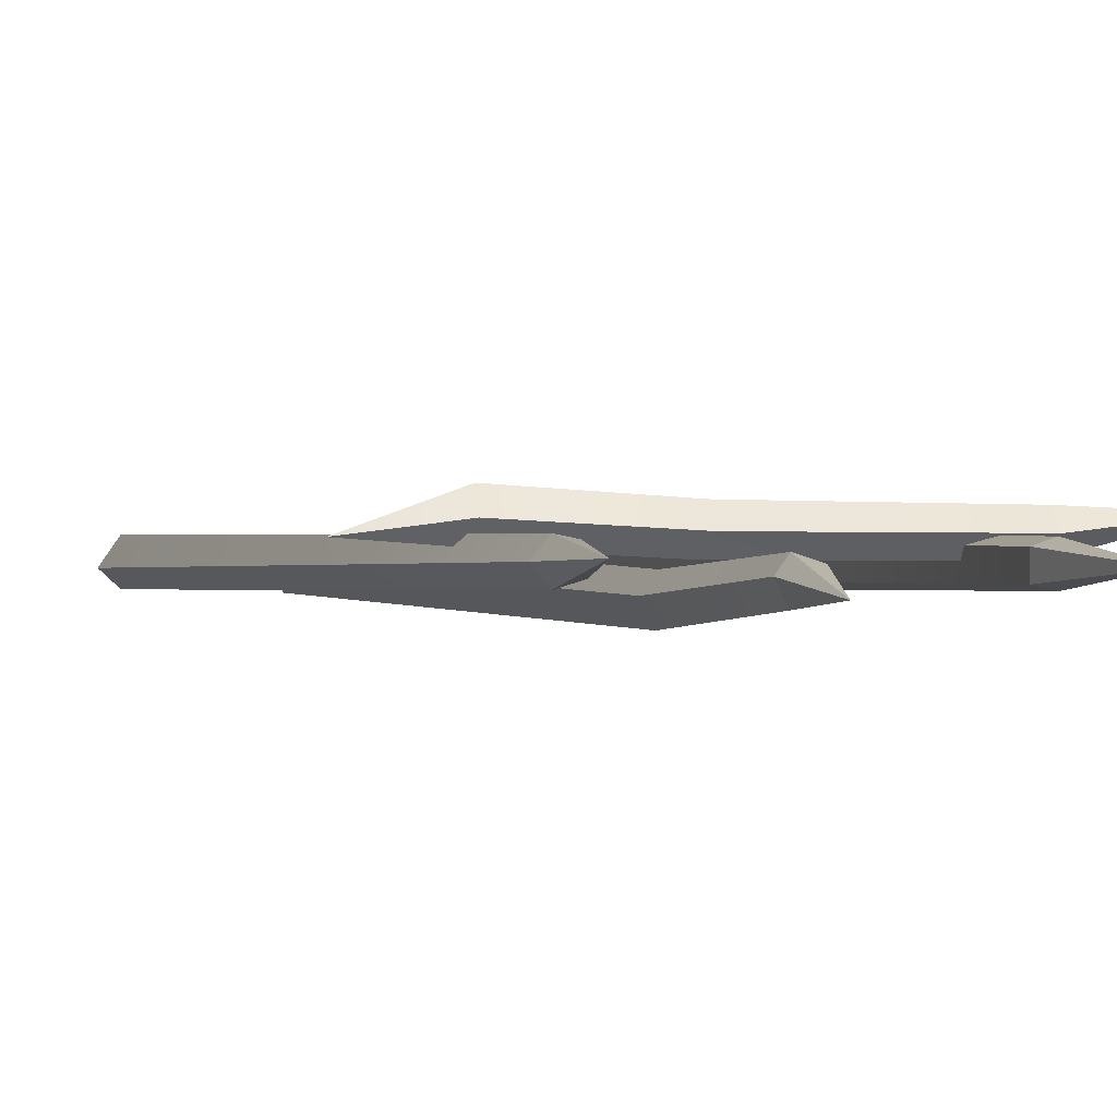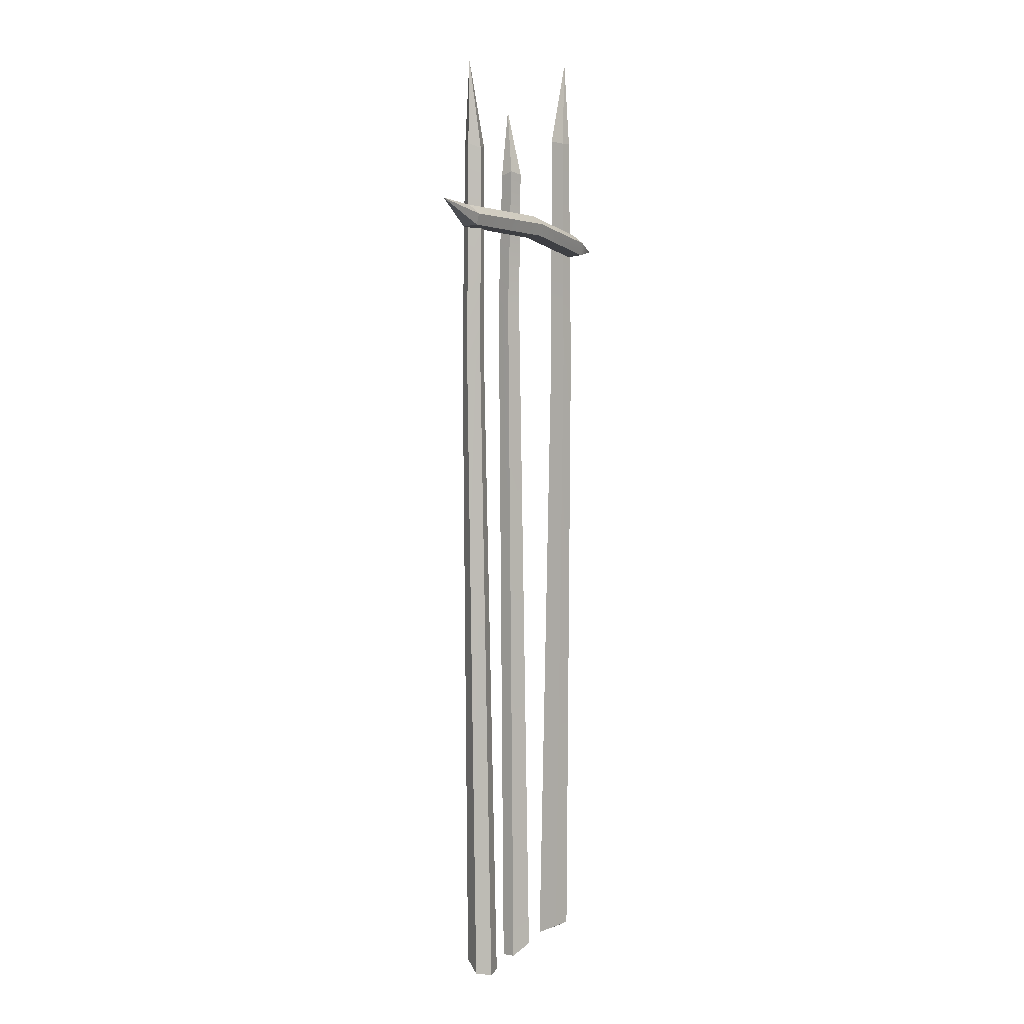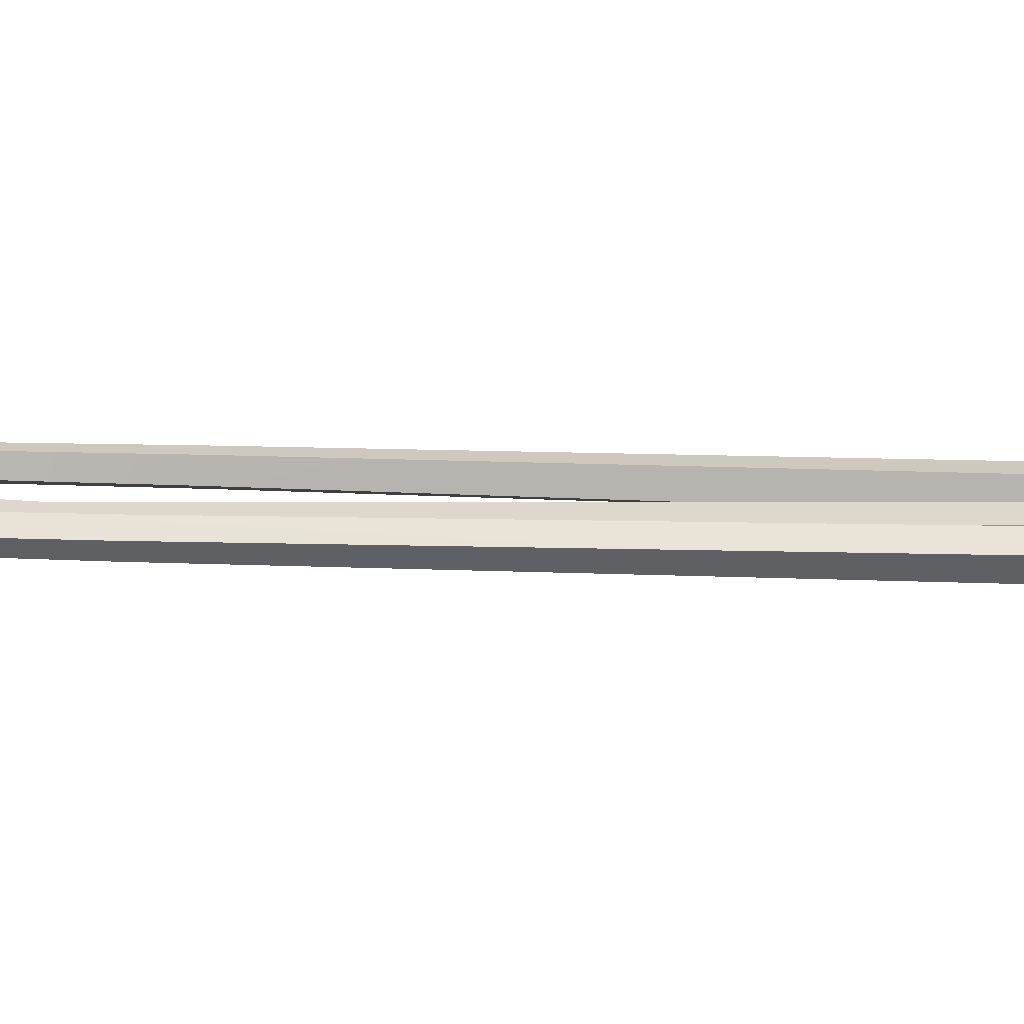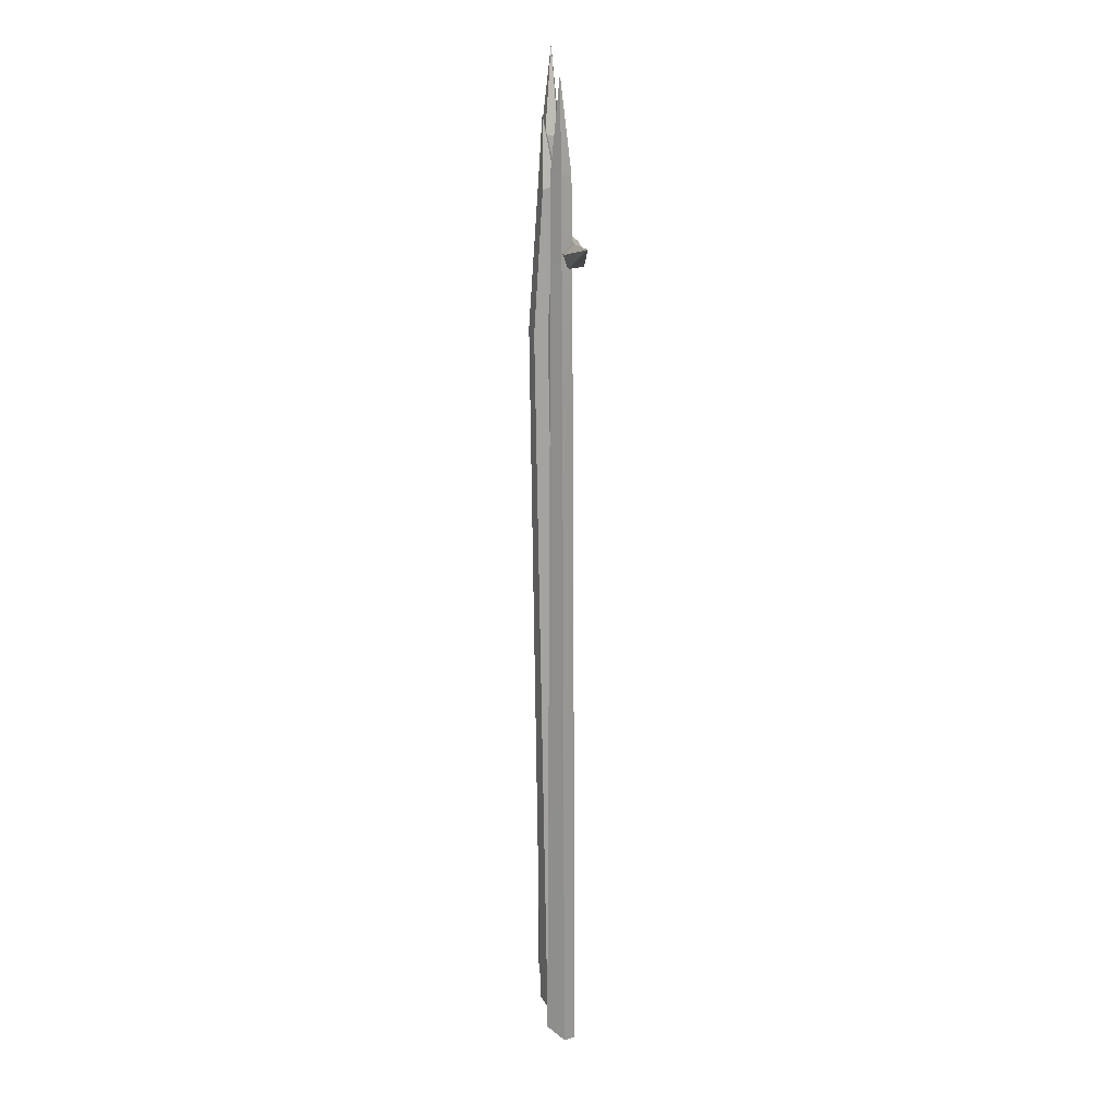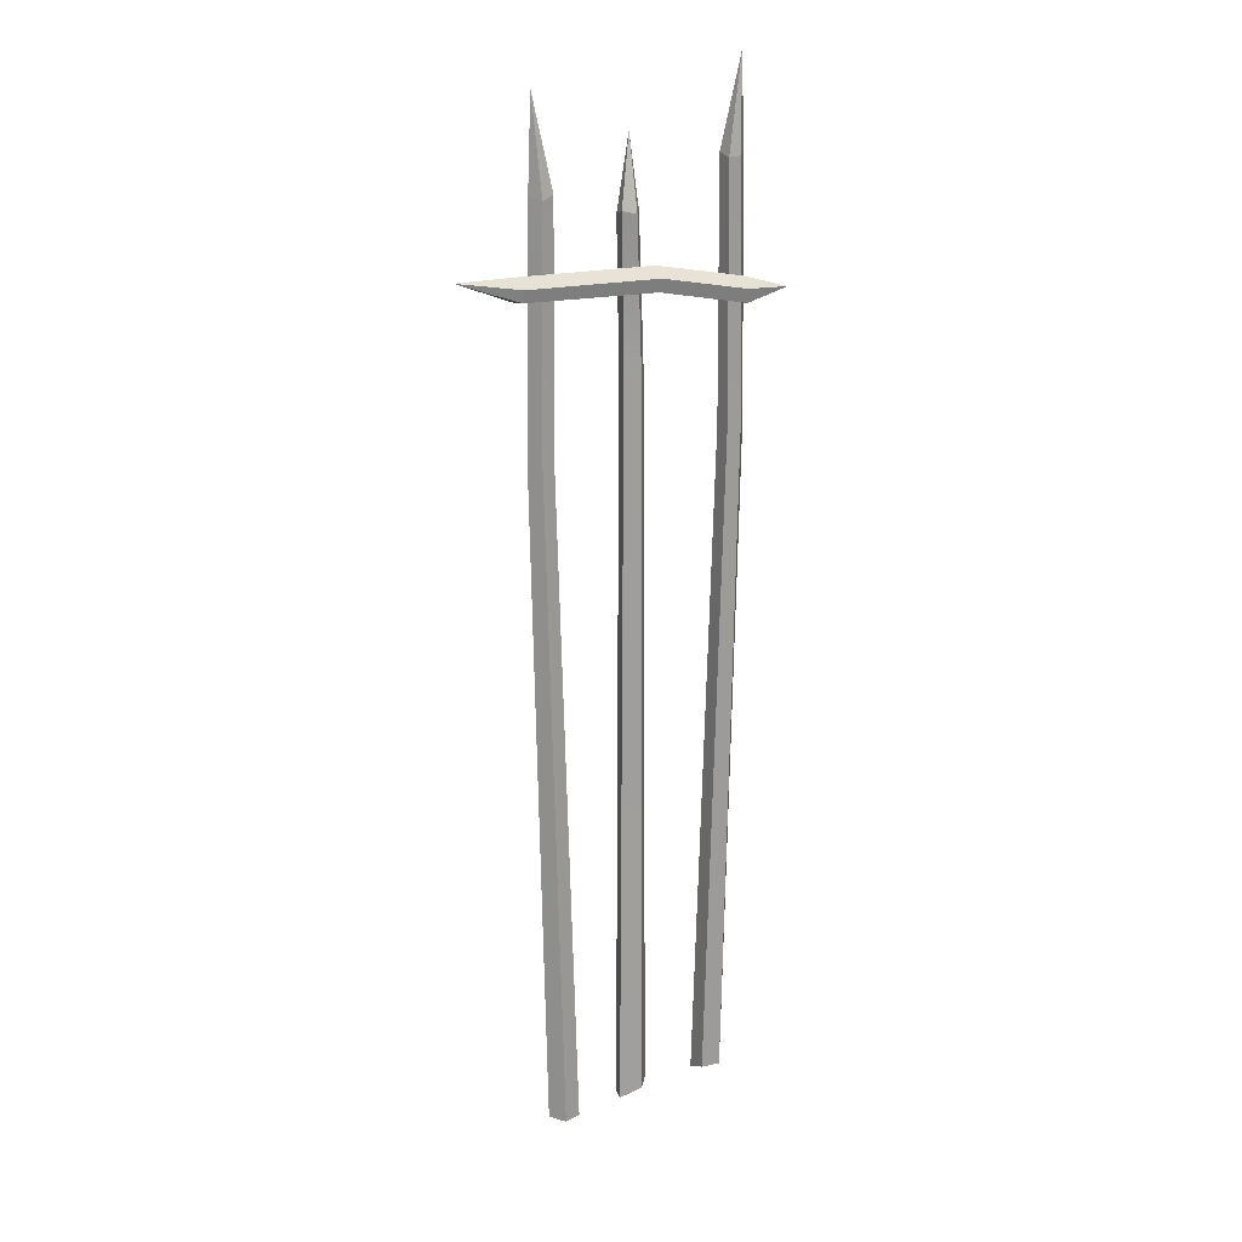
<metadata>
{"format":"obj","ext":"obj","renderer":"f3d","projection":"perspective","resolution":1024,"background":"white","views":[{"elev":0.0,"azim":164.9,"up":"+Z"},{"elev":4.6,"azim":-59.8,"up":"+Y"},{"elev":9.9,"azim":-82.5,"up":"+Z"},{"elev":15.4,"azim":-93.4,"up":"+Y"},{"elev":20.4,"azim":-28.7,"up":"+Y"}]}
</metadata>
<code>
v 39.65 11.85 1.857
v -39.65 20.78 4.037
v -24.45 18.04 4.75
v -24.81 20.26 2.217
v -24.63 15.3 4.269
v -25.34 14.92 0.8474
v -23.88 17.81 -0.2173
v 26.8 13.46 6.561
v 26.97 15.72 3.524
v 28.15 13.15 0.9963
v 27.29 9.862 2.006
v 27.09 10.28 5.941
v 6.531 14.39 4.596
v 6.286 13.98 0.8999
v 7.69 17 -0.1265
v 6.828 19.59 2.356
v 6.712 17.37 5.153
v -16.63 -174.6 -3.638
v -19.26 -177 0.4534
v -19.84 56.52 -0.7603
v -12.5 -174.9 -2.463
v -12.53 -177.4 2.665
v -18.68 35.26 -2.775
v -20.81 35.92 -0.5193
v -16.15 35.07 -2.191
v -15.87 35.74 1.018
v -16.25 -177.9 3.229
v -18.78 34.79 1.888
v -19.75 -17.56 -2.998
v -22.01 -17.71 -0.2683
v -19.72 -18.76 2.234
v -16.6 -17.93 1.443
v -16.81 -17.79 -2.26
v 6.617 -174.6 -0.2854
v 3.932 -177 -4.335
v 3.695 46.55 -3.395
v 3.872 -174.9 3.024
v -0.8078 -177.4 0.9282
v 5.07 30.34 -1.52
v 3.864 31.01 -4.378
v 3.514 30.15 0.5618
v 0.4654 30.83 -0.4753
v 0.1769 -177.9 -2.701
v 0.8425 29.87 -3.49
v 7.288 -2.879 -3.395
v 5.701 -3.025 -6.561
v 2.489 -4.081 -5.48
v 1.955 -3.251 -2.307
v 5.425 -3.112 -0.9971
v 25.14 -174.6 2.985
v 27.64 -177 -1.184
v 28.26 61.71 0.01099
v 20.98 -174.9 1.936
v 20.85 -177.4 -3.189
v 27.16 40.45 2.06
v 29.22 41.11 -0.2598
v 24.62 40.26 1.555
v 24.24 40.93 -1.644
v 24.55 -177.9 -3.867
v 27.12 39.98 -2.603
v 28.24 -17.56 2.251
v 30.41 -17.71 -0.5461
v 28.05 -18.76 -2.978
v 24.96 -17.93 -2.092
v 25.27 -17.79 1.603
f 8 9 16 17
f 2 6 5
f 9 10 15 16
f 12 8 17 13
f 3 4 2
f 13 14 11 12
f 4 7 2
f 5 3 2
f 14 15 10 11
f 2 7 6
f 1 9 8
f 1 10 9
f 11 10 1
f 12 11 1
f 1 8 12
f 5 6 14 13
f 7 15 14 6
f 16 15 7 4
f 17 16 4 3
f 13 17 3 5
f 29 30 24 23
f 20 26 25
f 30 31 28 24
f 33 29 23 25
f 23 24 20
f 25 26 32 33
f 24 28 20
f 25 23 20
f 28 31 32 26
f 20 28 26
f 19 18 21 22 27
f 18 19 30 29
f 19 27 31 30
f 32 31 27 22
f 33 32 22 21
f 21 18 29 33
f 45 46 40 39
f 36 42 41
f 46 47 44 40
f 49 45 39 41
f 39 40 36
f 41 42 48 49
f 40 44 36
f 41 39 36
f 44 47 48 42
f 36 44 42
f 35 34 37 38 43
f 34 35 46 45
f 35 43 47 46
f 48 47 43 38
f 49 48 38 37
f 37 34 45 49
f 61 62 56 55
f 52 58 57
f 62 63 60 56
f 65 61 55 57
f 55 56 52
f 57 58 64 65
f 56 60 52
f 57 55 52
f 60 63 64 58
f 52 60 58
f 51 50 53 54 59
f 50 51 62 61
f 51 59 63 62
f 64 63 59 54
f 65 64 54 53
f 53 50 61 65

</code>
